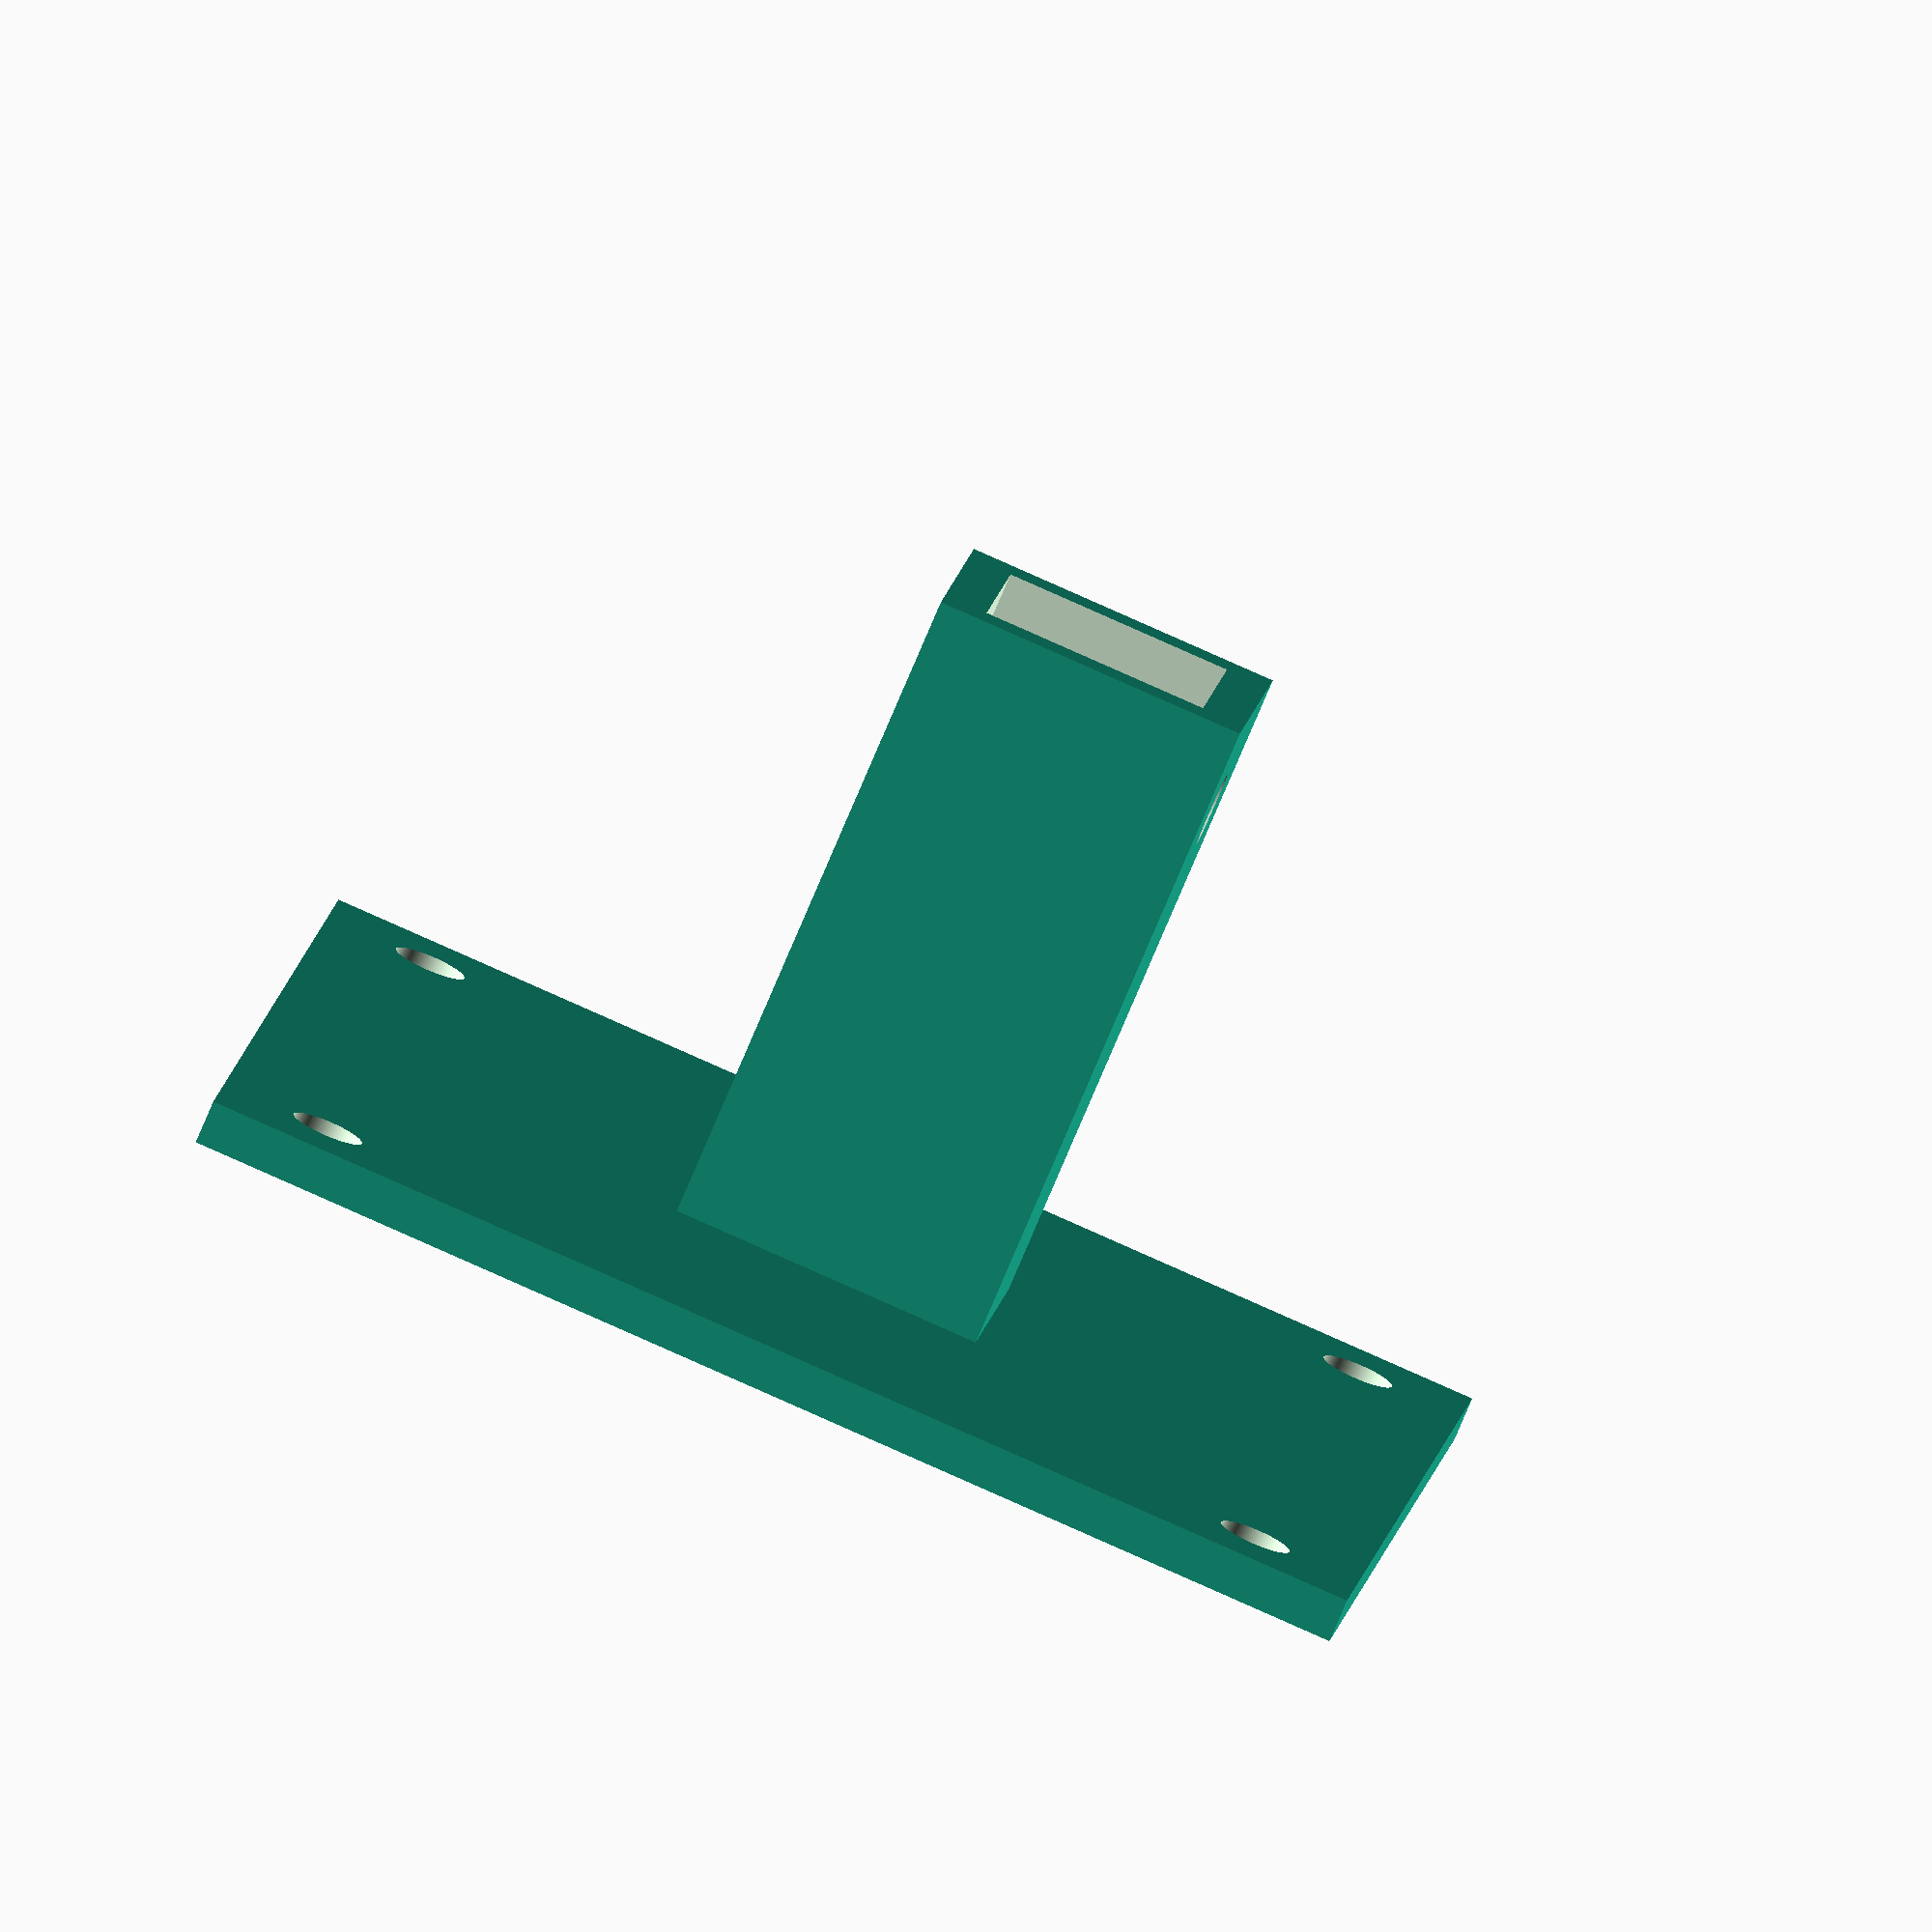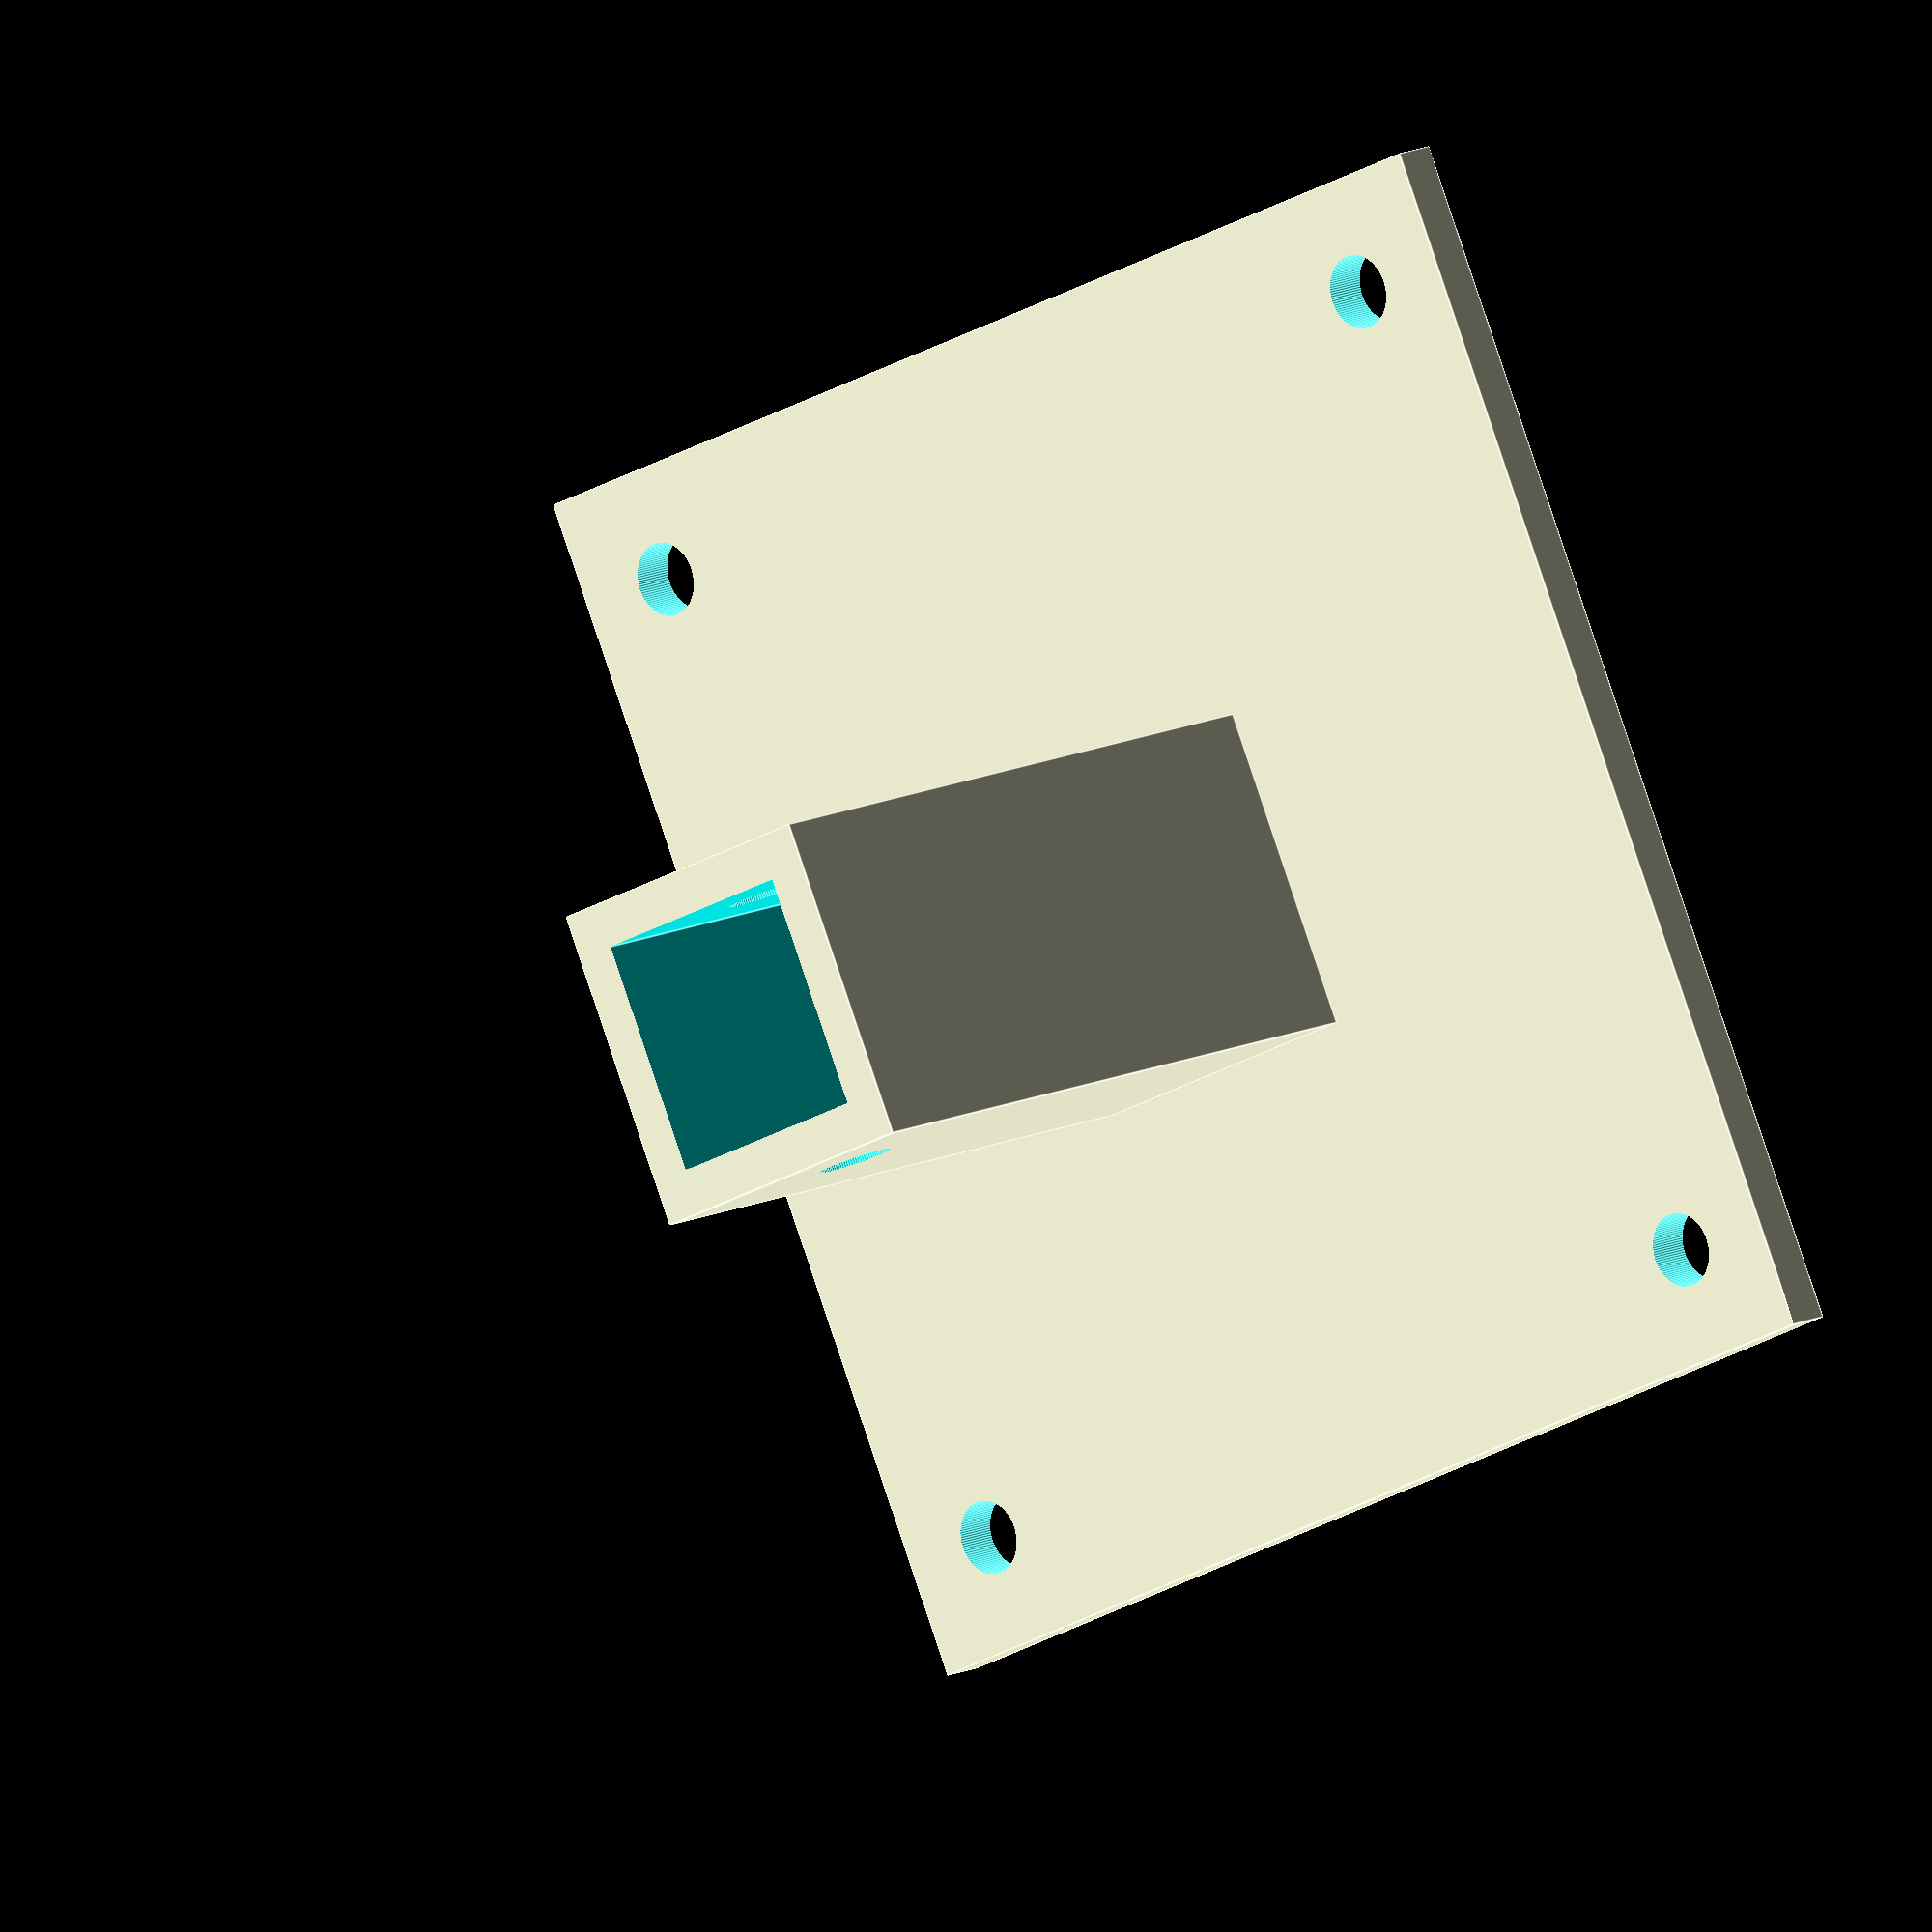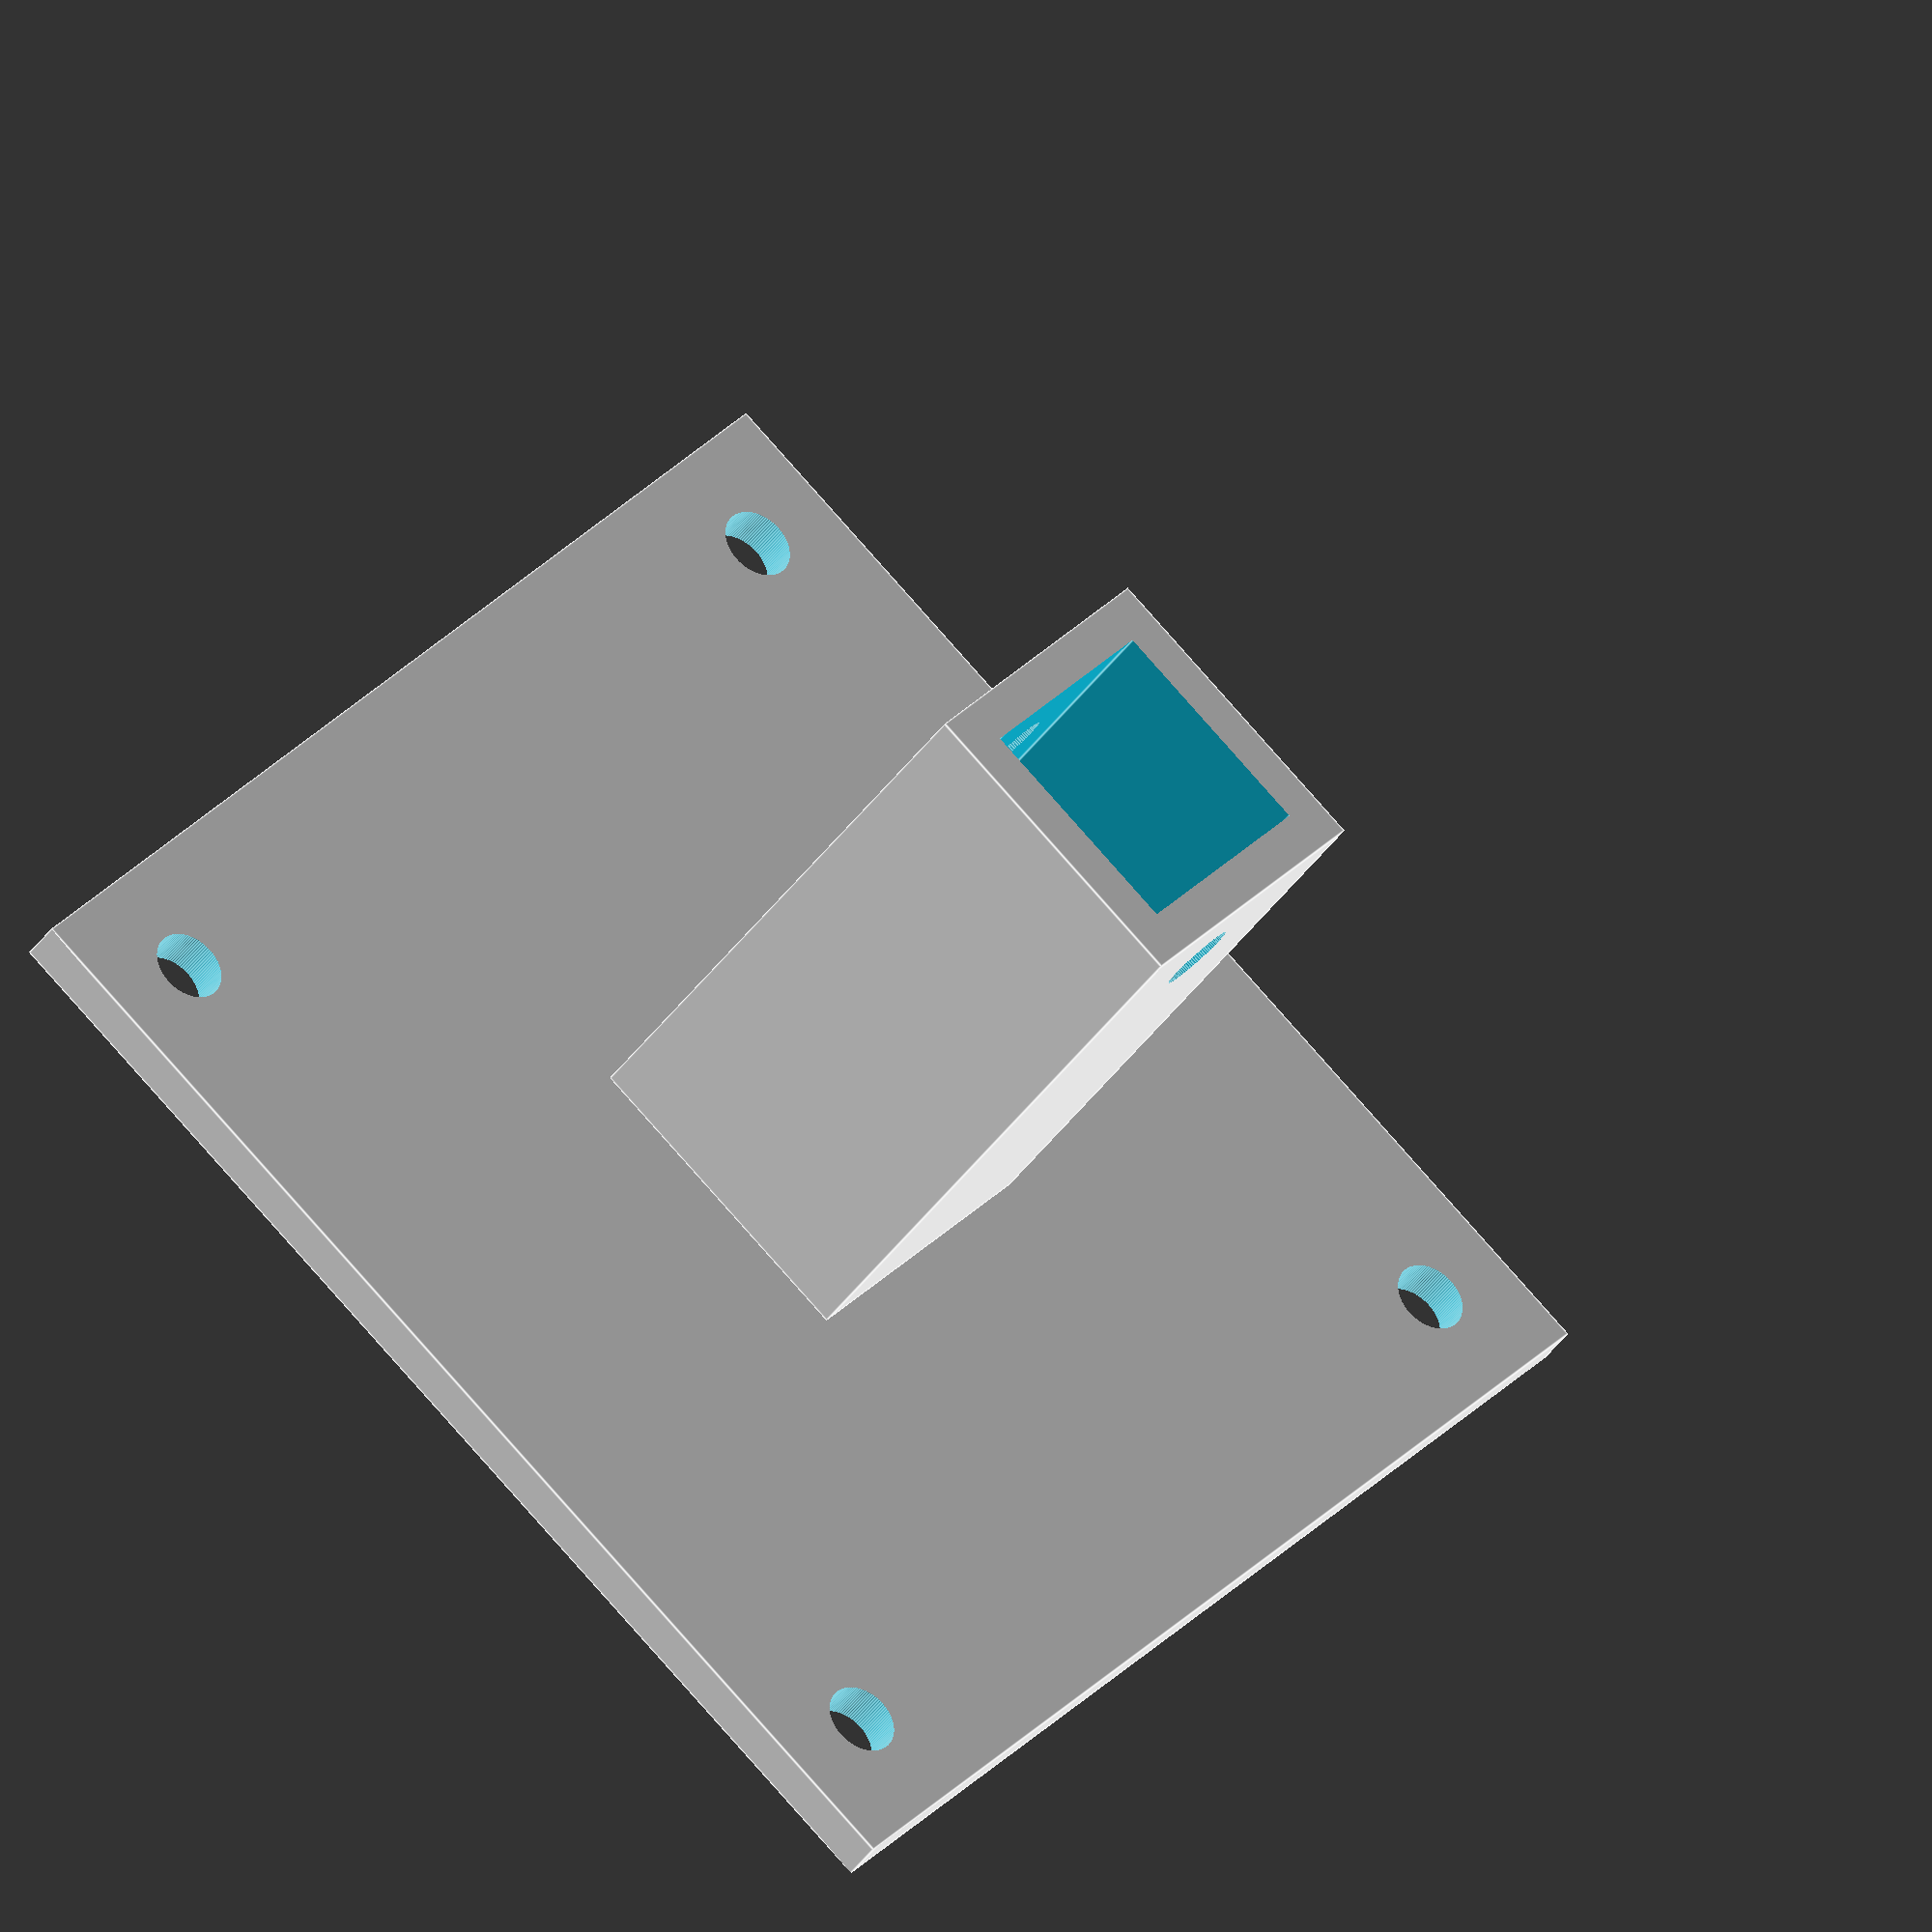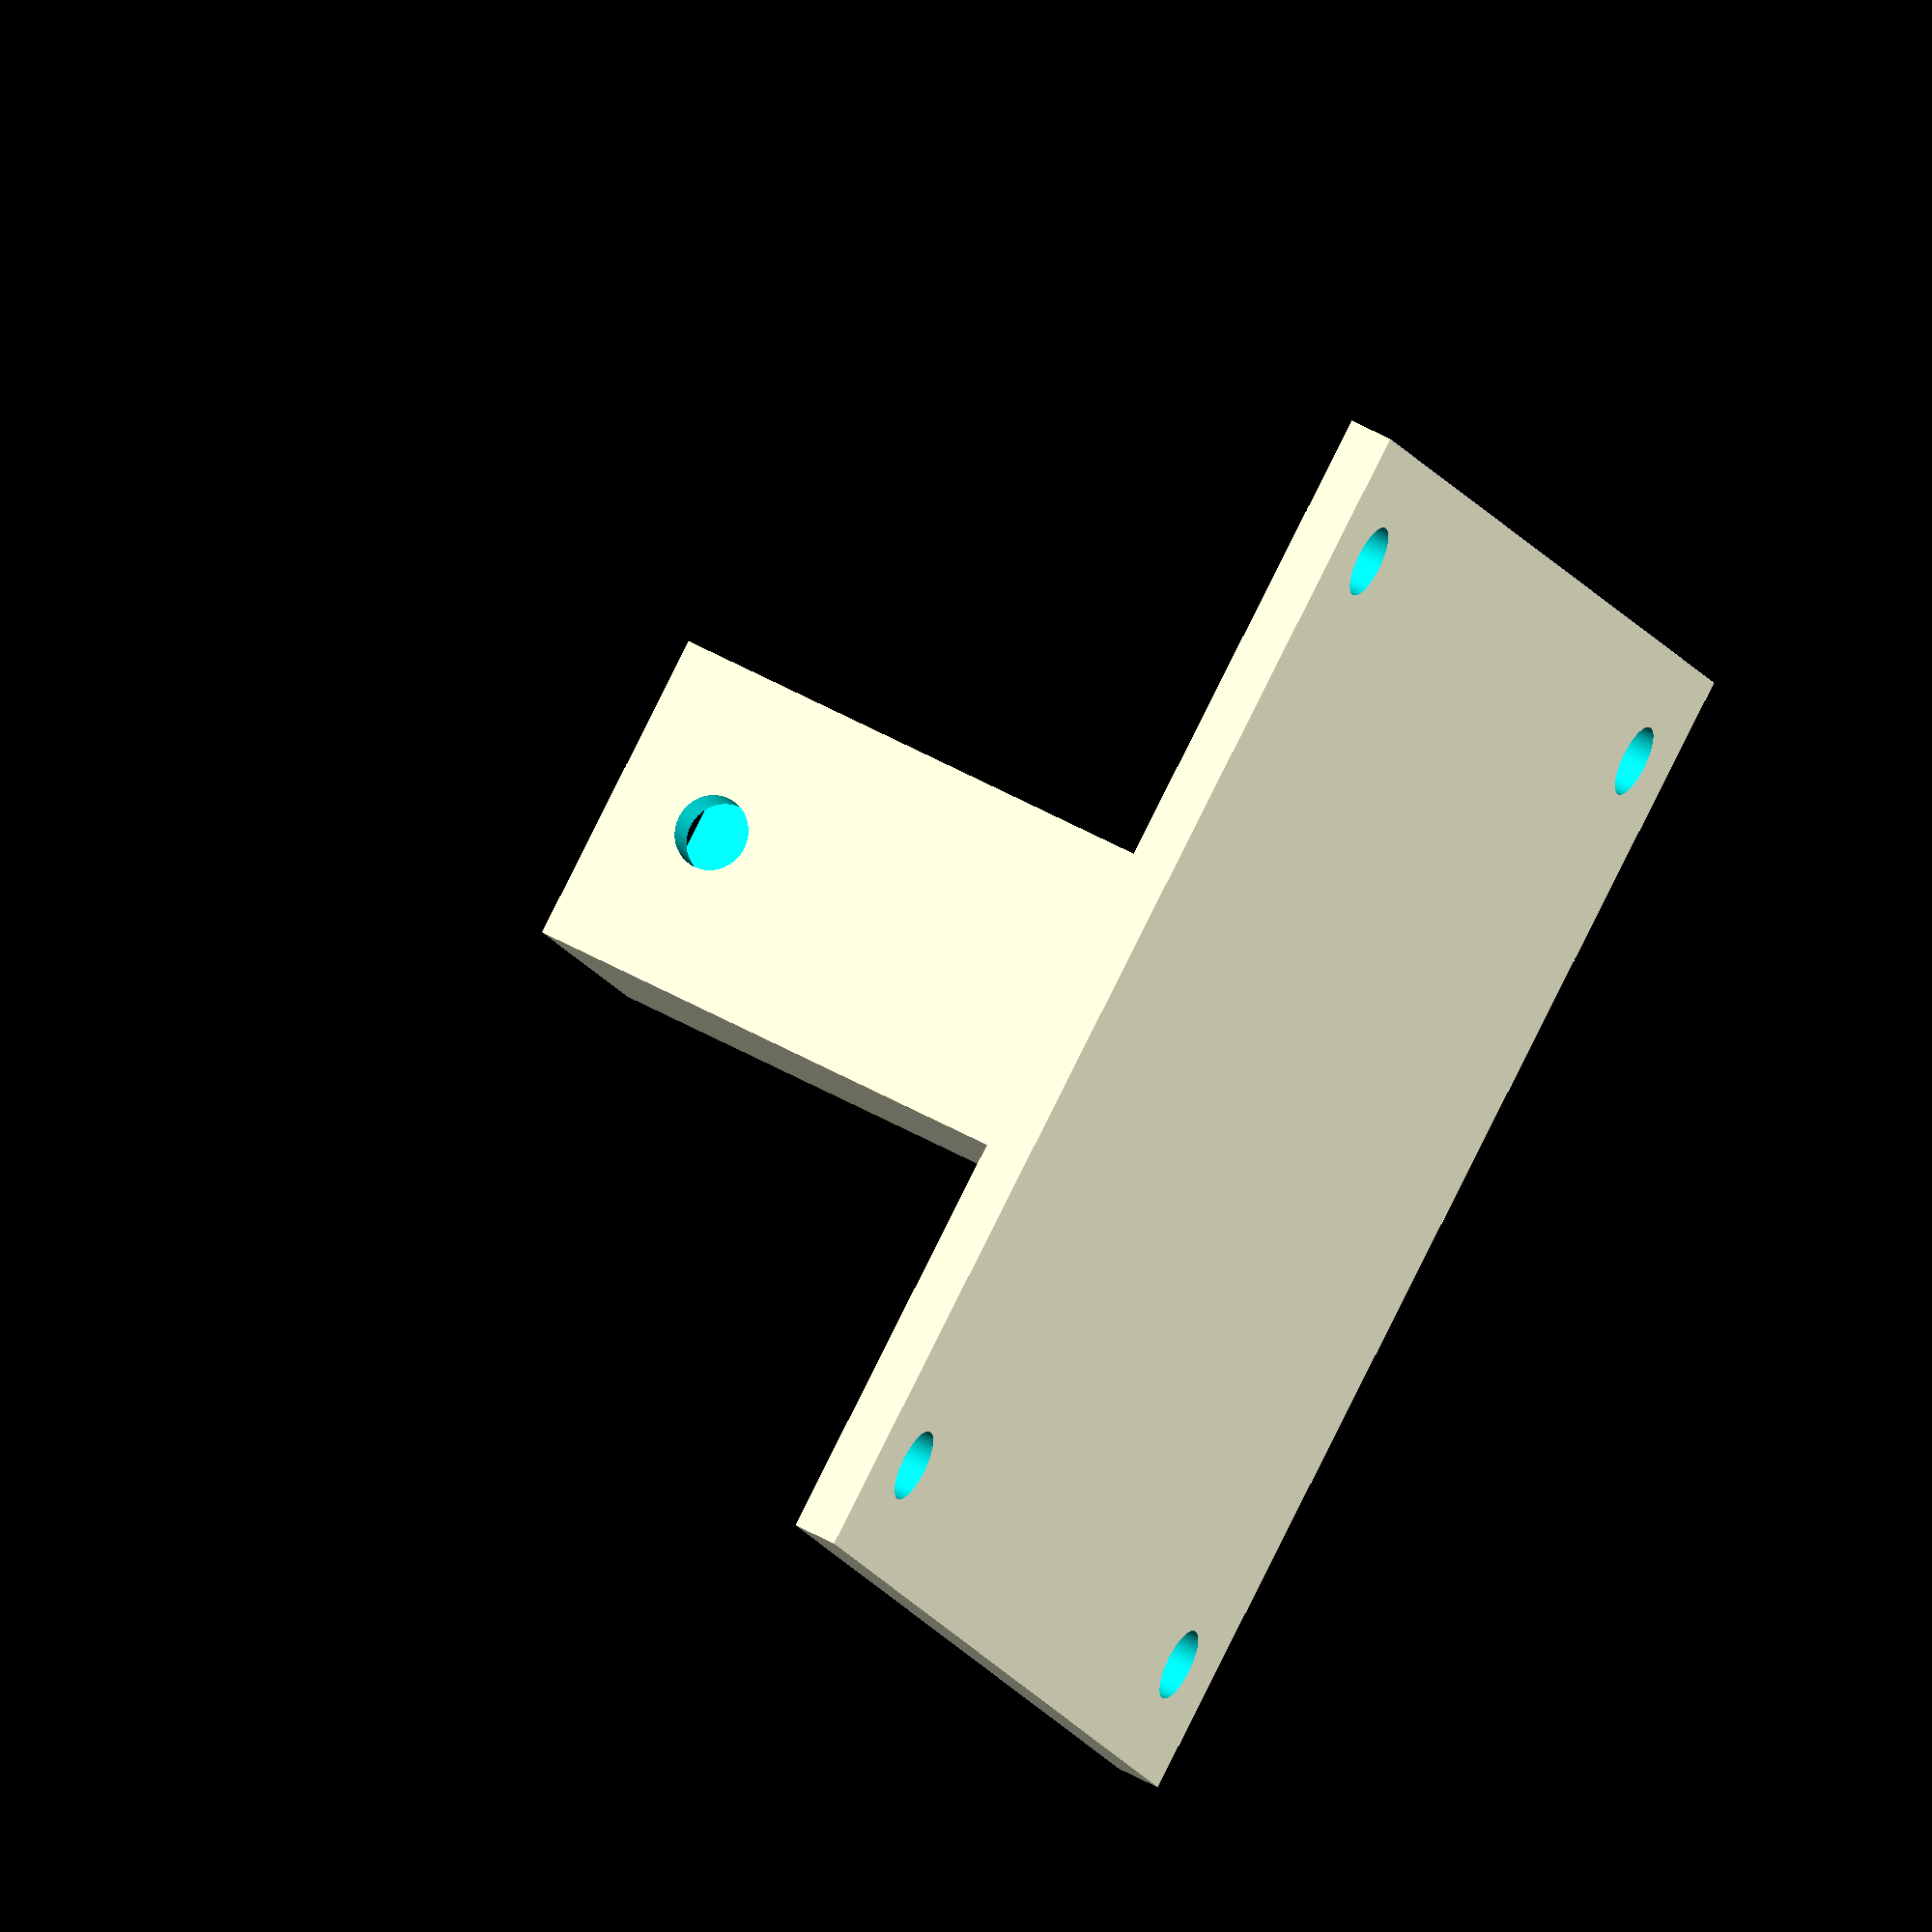
<openscad>
gps_base_thickness = 2;

module gps() {
    union() {
        difference() {
            cube([55,55,gps_base_thickness],center=true);
            translate([45/2,45/2,0])
                cylinder(d=3.3,h=30,center=true,$fn=100);
            translate([-45/2,45/2,0])
                cylinder(d=3.3,h=30,center=true,$fn=100);
            translate([45/2,-45/2,0])
                cylinder(d=3.3,h=30,center=true,$fn=100);
            translate([-45/2,-45/2,0])
                cylinder(d=3.3,h=30,center=true,$fn=100);
        }
        difference() {
            translate([0,0,30/2+gps_base_thickness/2])
                difference() {
                    cube([10.5+4,10.5+4,30],center=true);
                    cube([10.5,10.5,31],center=true);
                }
            translate([0,0,25+gps_base_thickness/2])
                rotate([0,90,0])
                    cylinder(d=3.4,h=20,center=true,$fn=100);
        }
    }
}



gps();

</openscad>
<views>
elev=258.1 azim=186.3 roll=203.0 proj=o view=solid
elev=167.5 azim=65.0 roll=138.9 proj=o view=edges
elev=217.1 azim=220.2 roll=209.7 proj=o view=edges
elev=308.2 azim=120.2 roll=121.3 proj=o view=wireframe
</views>
